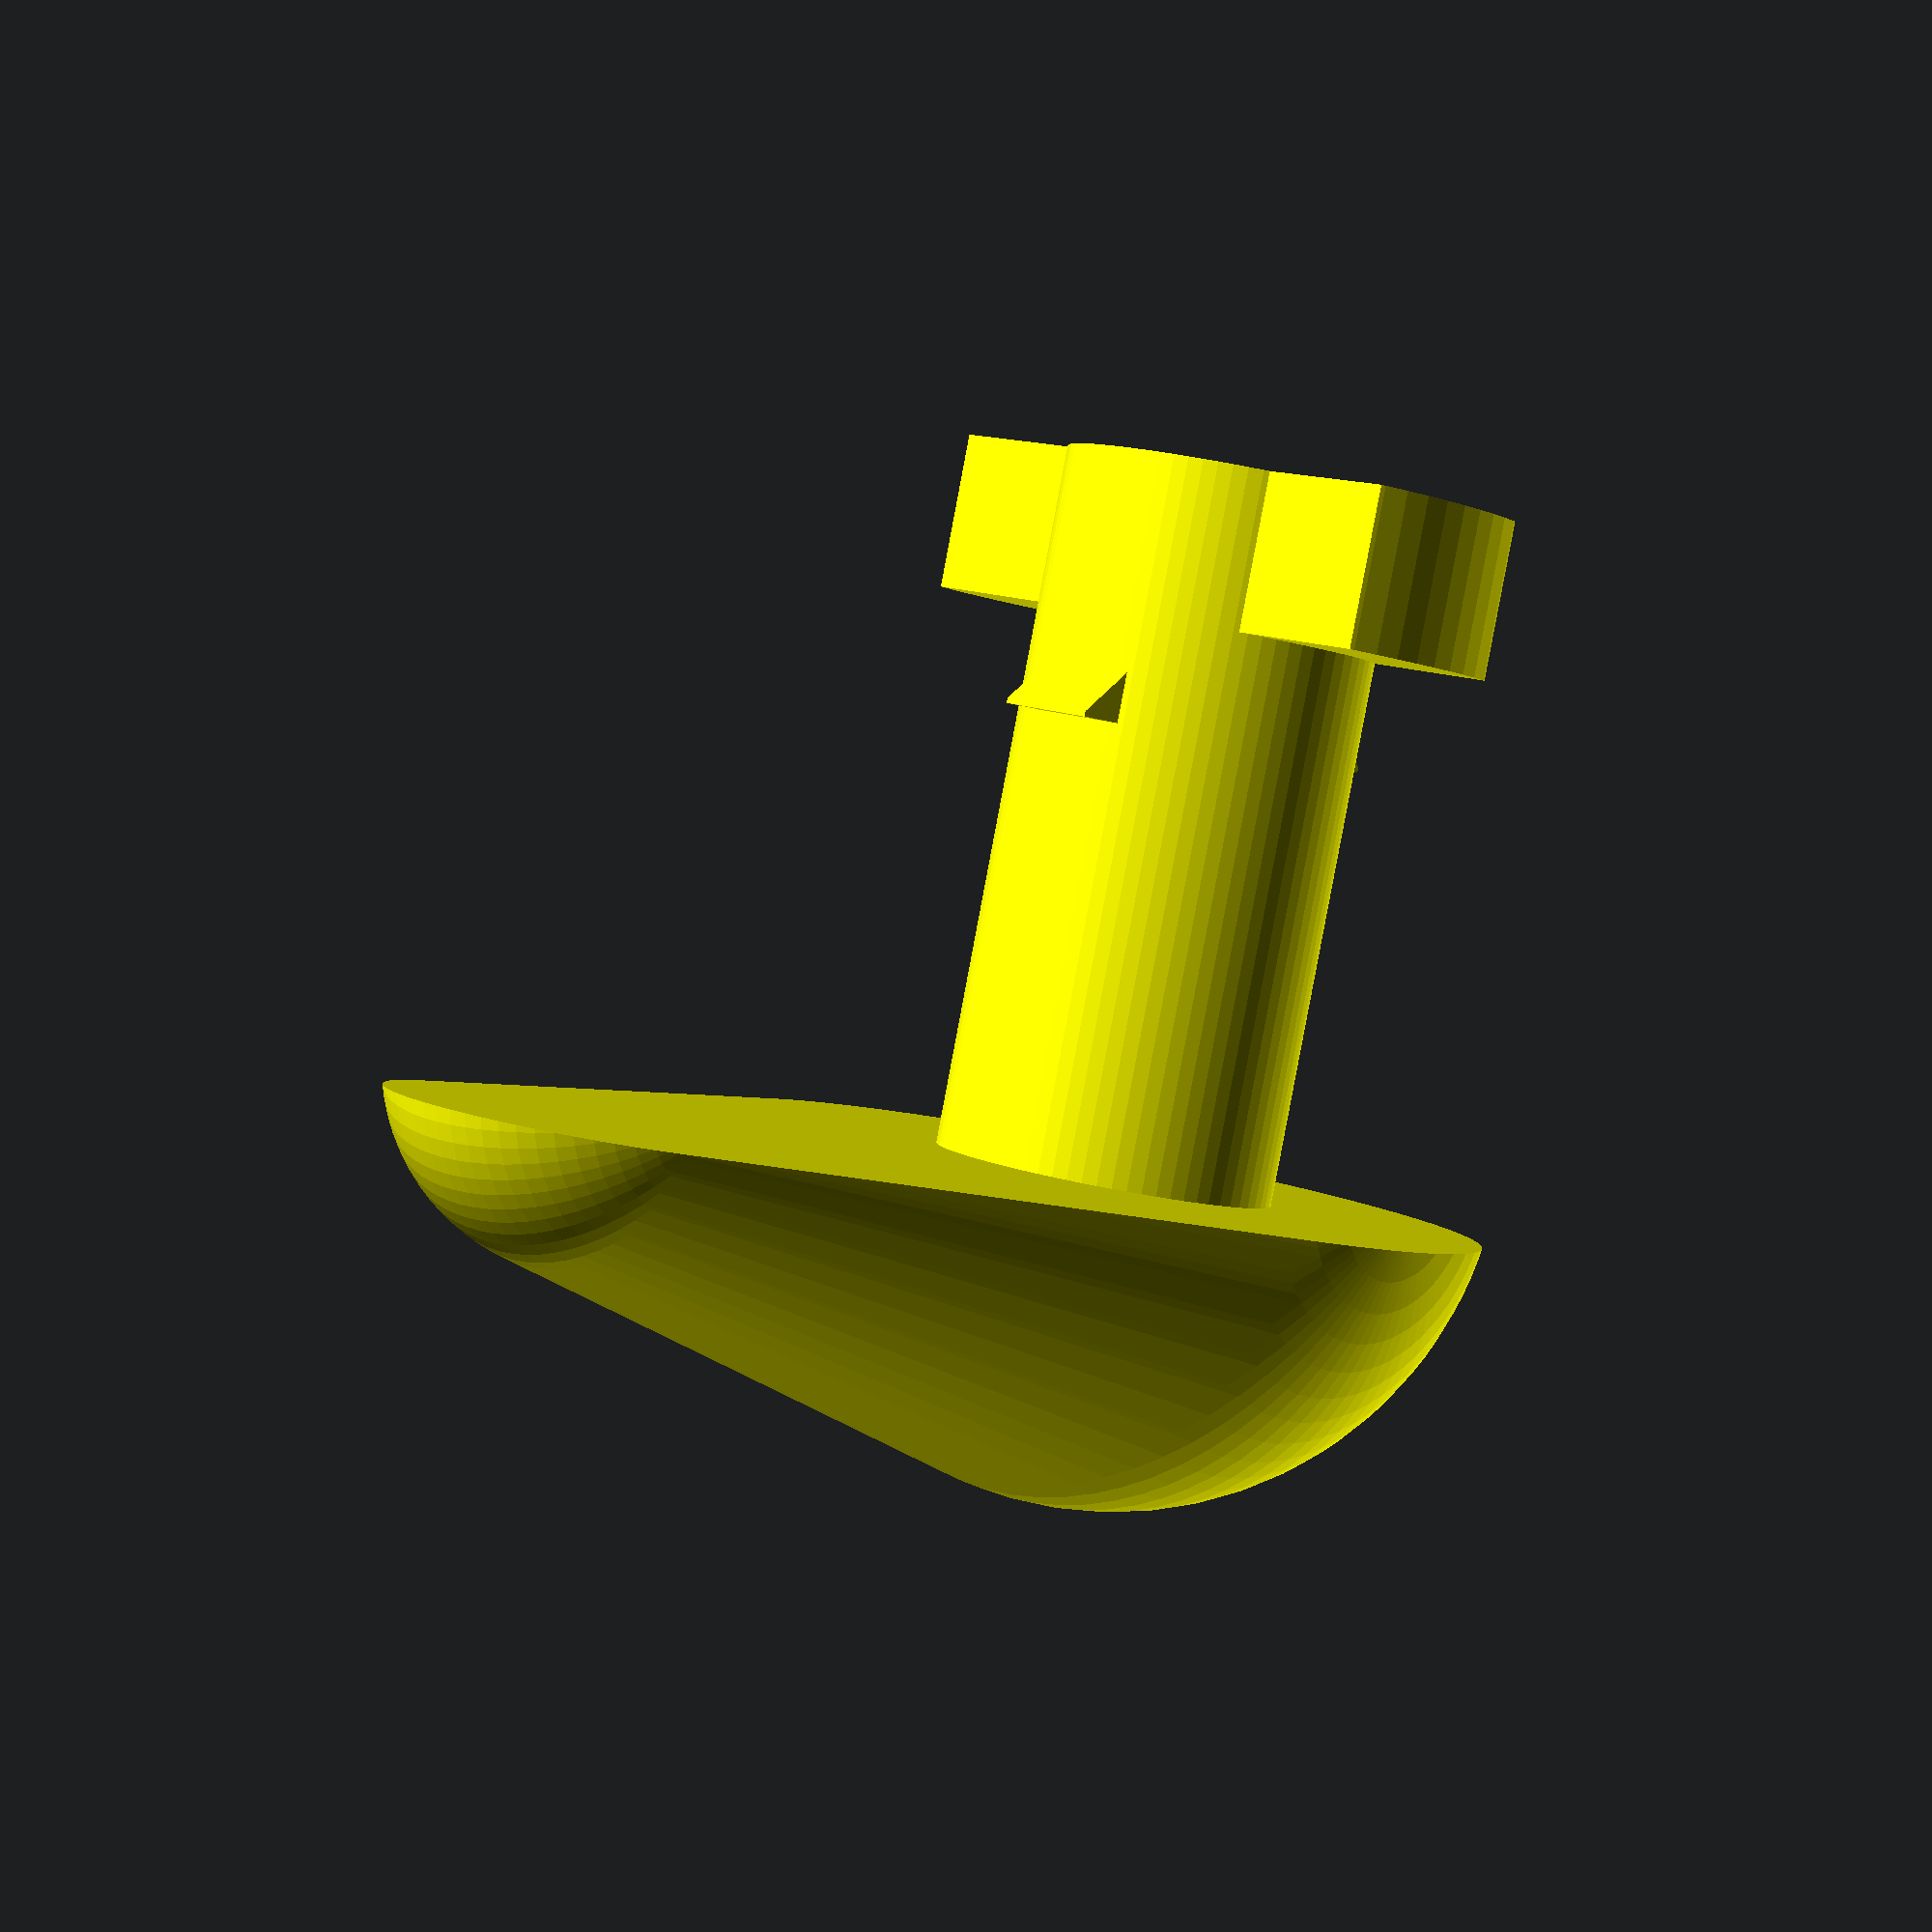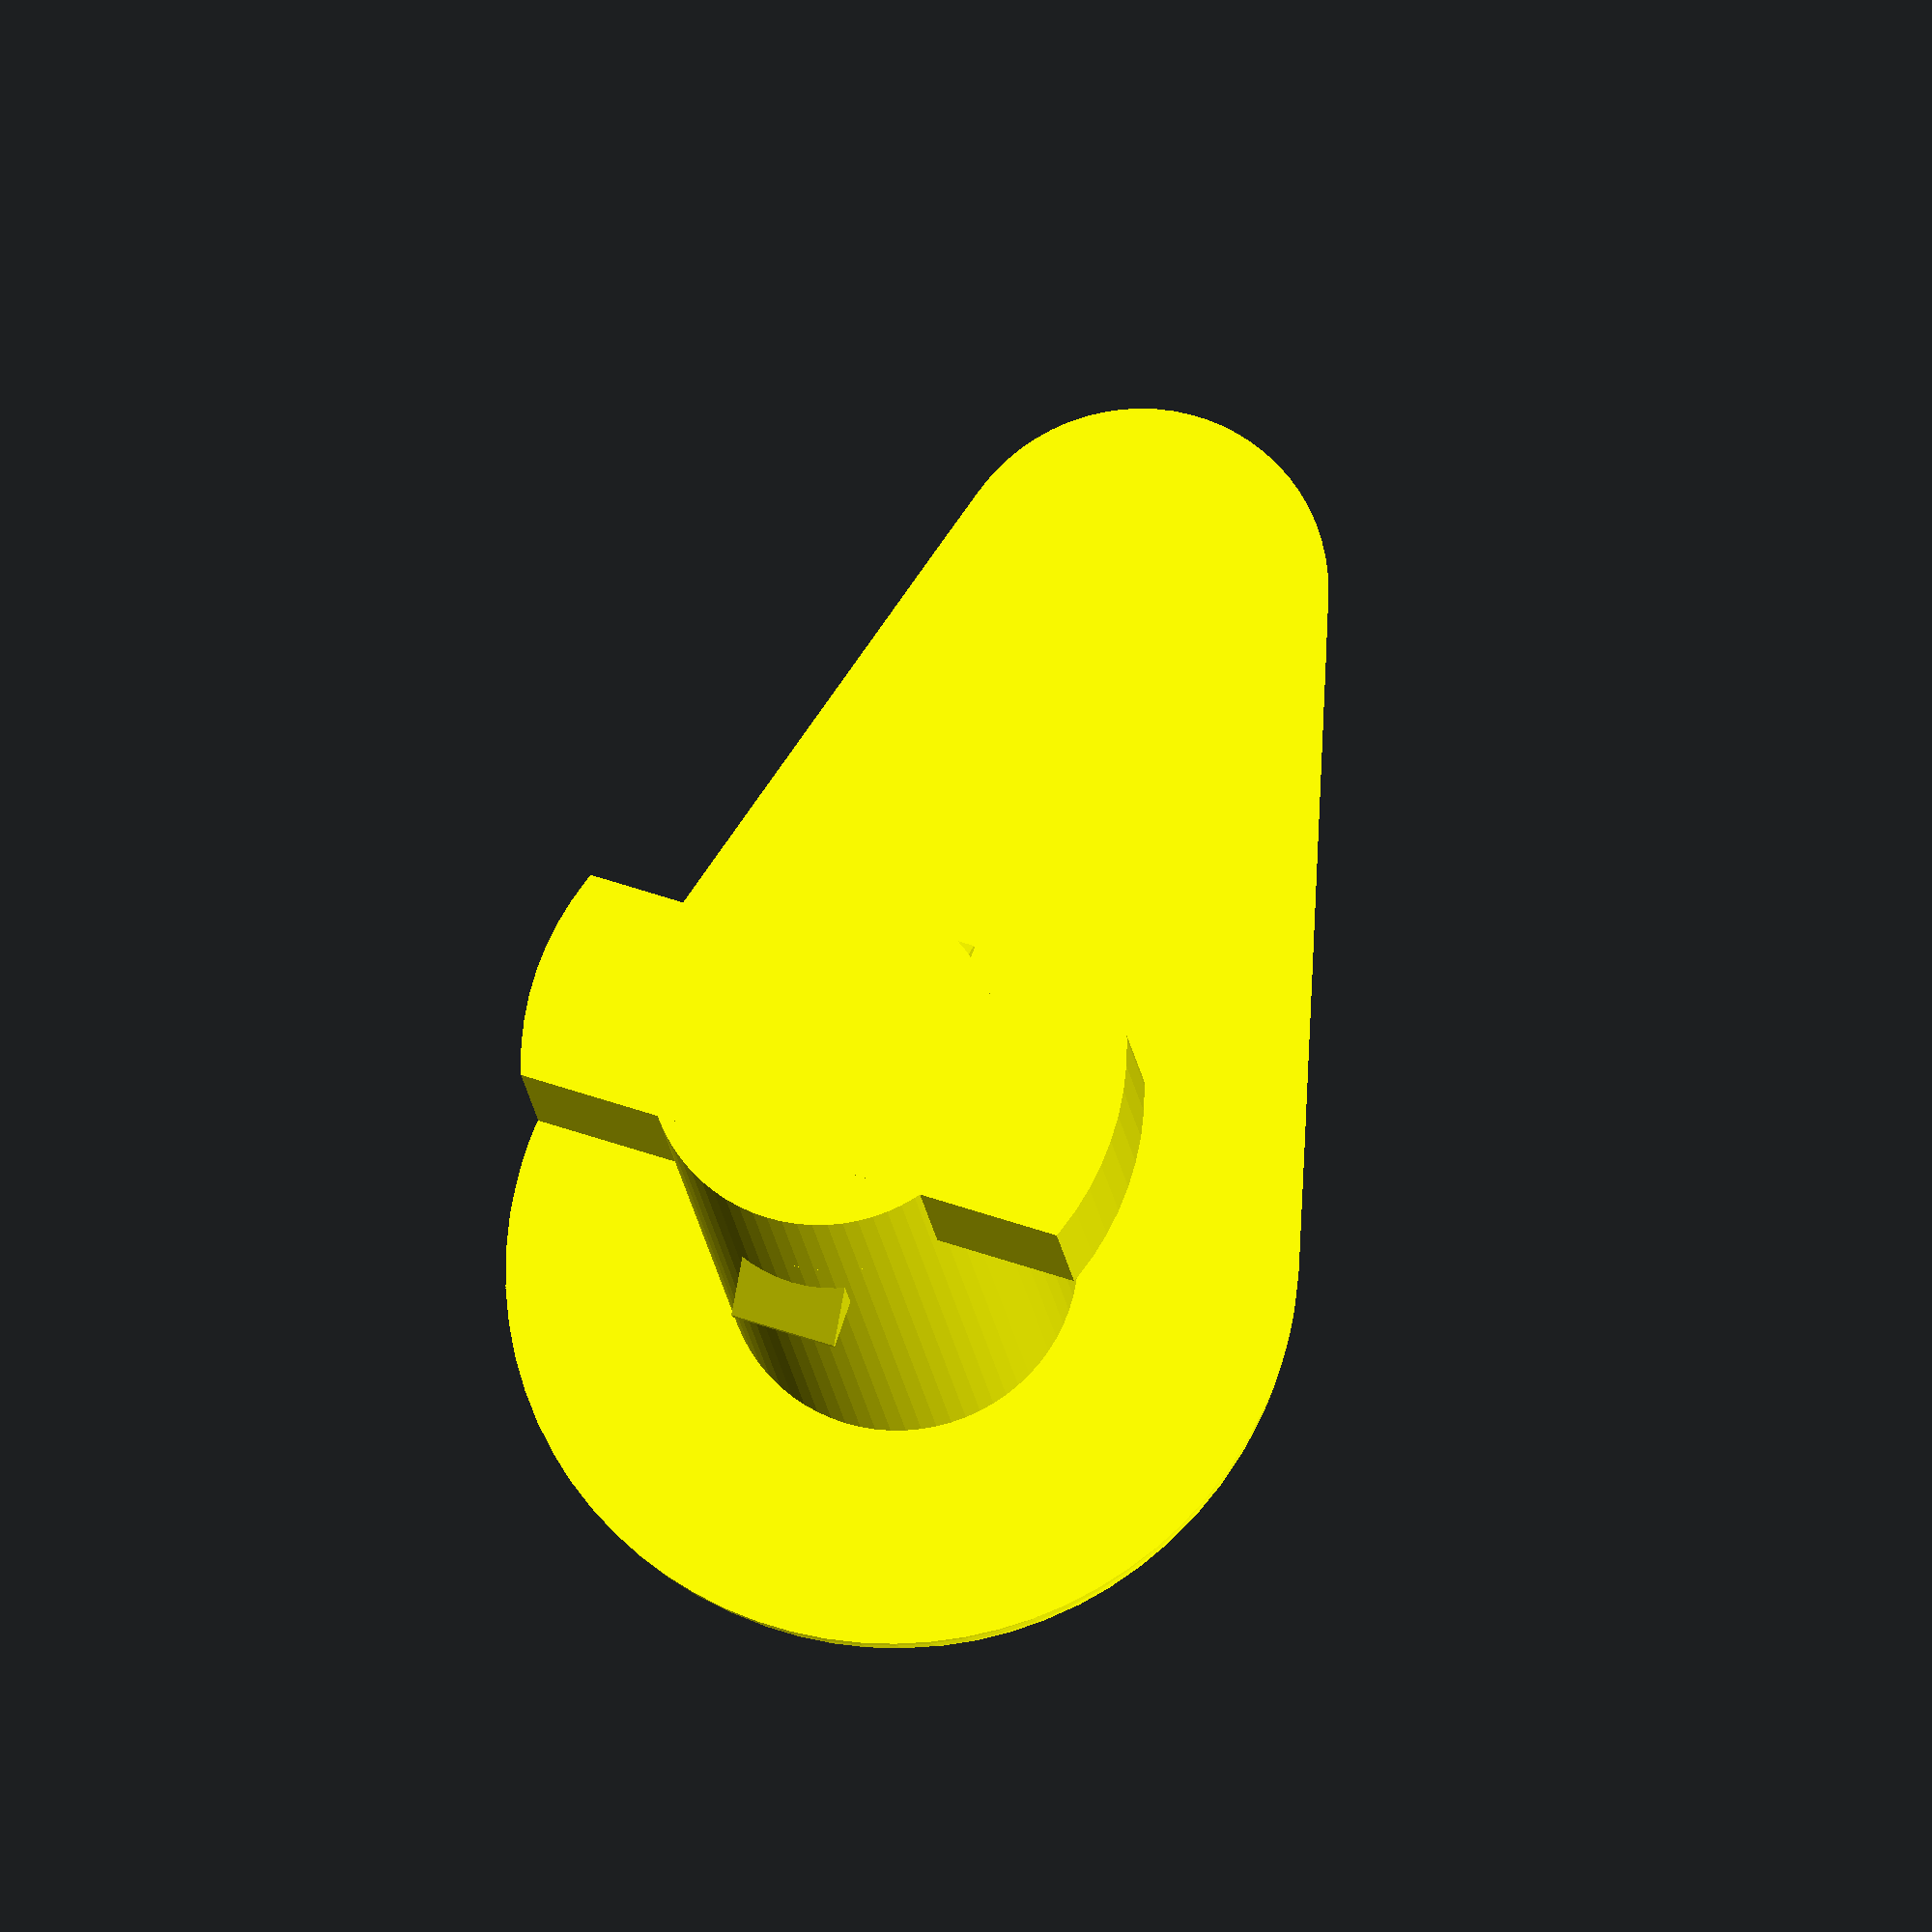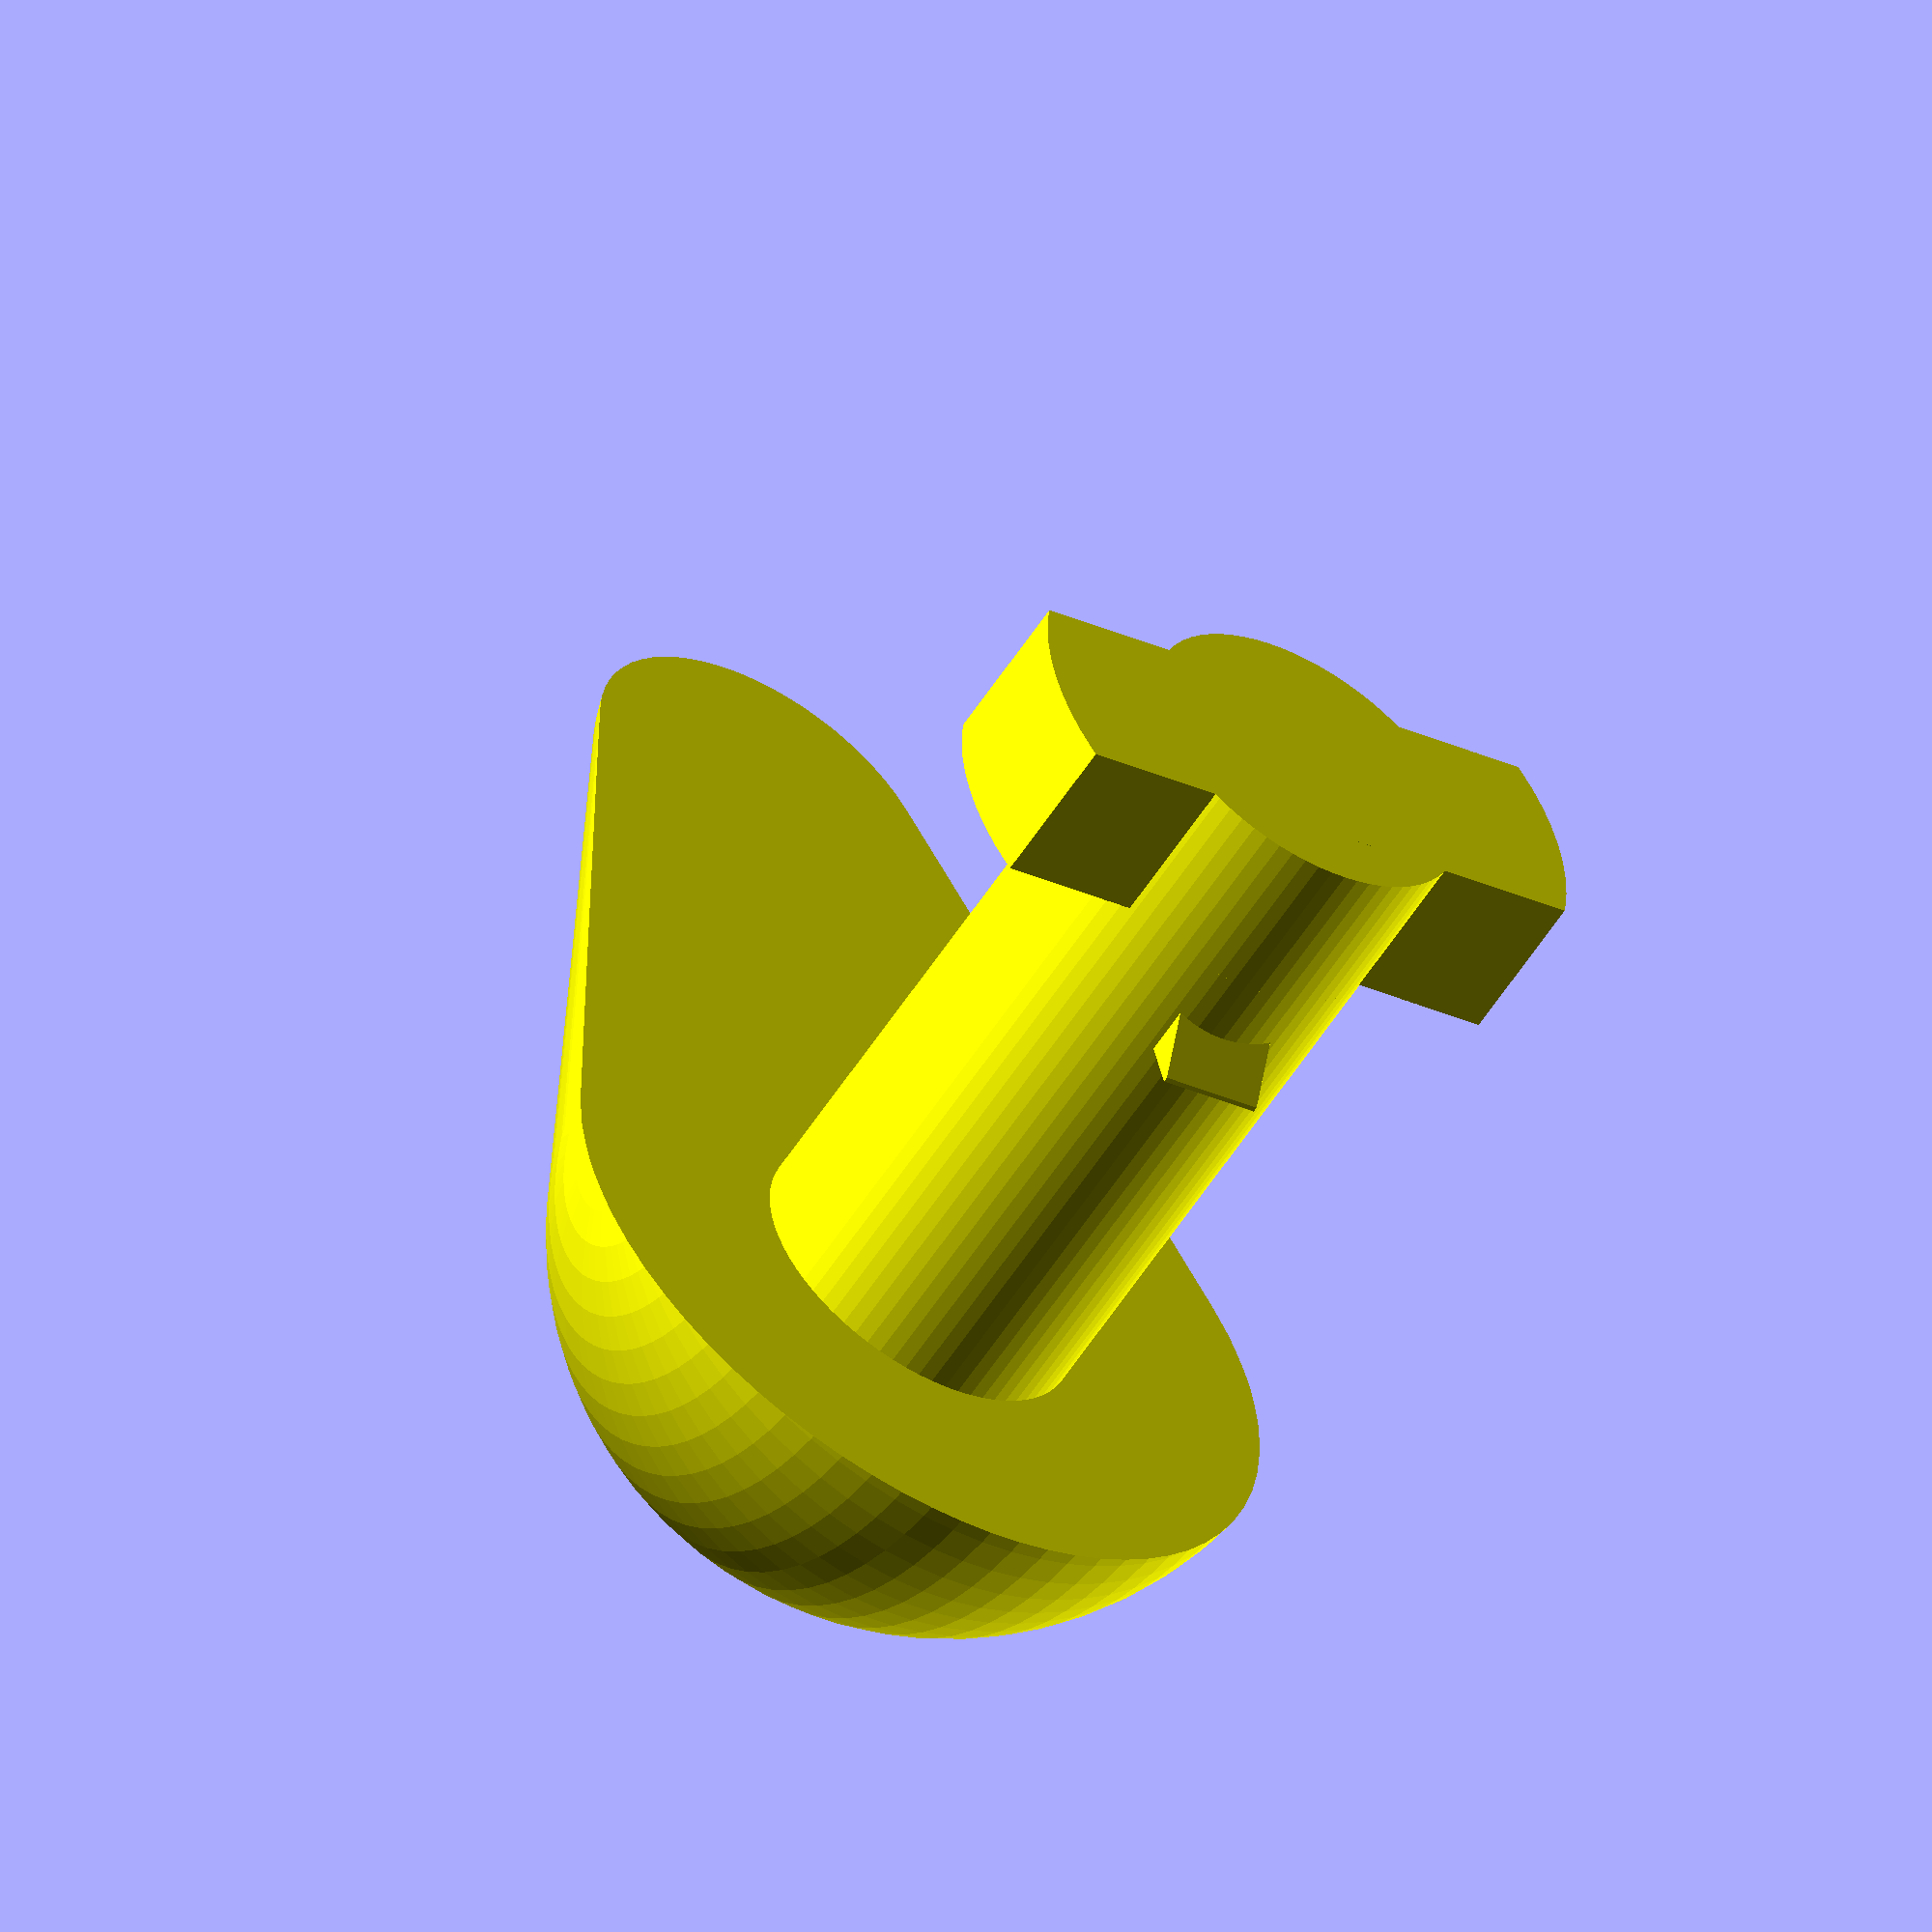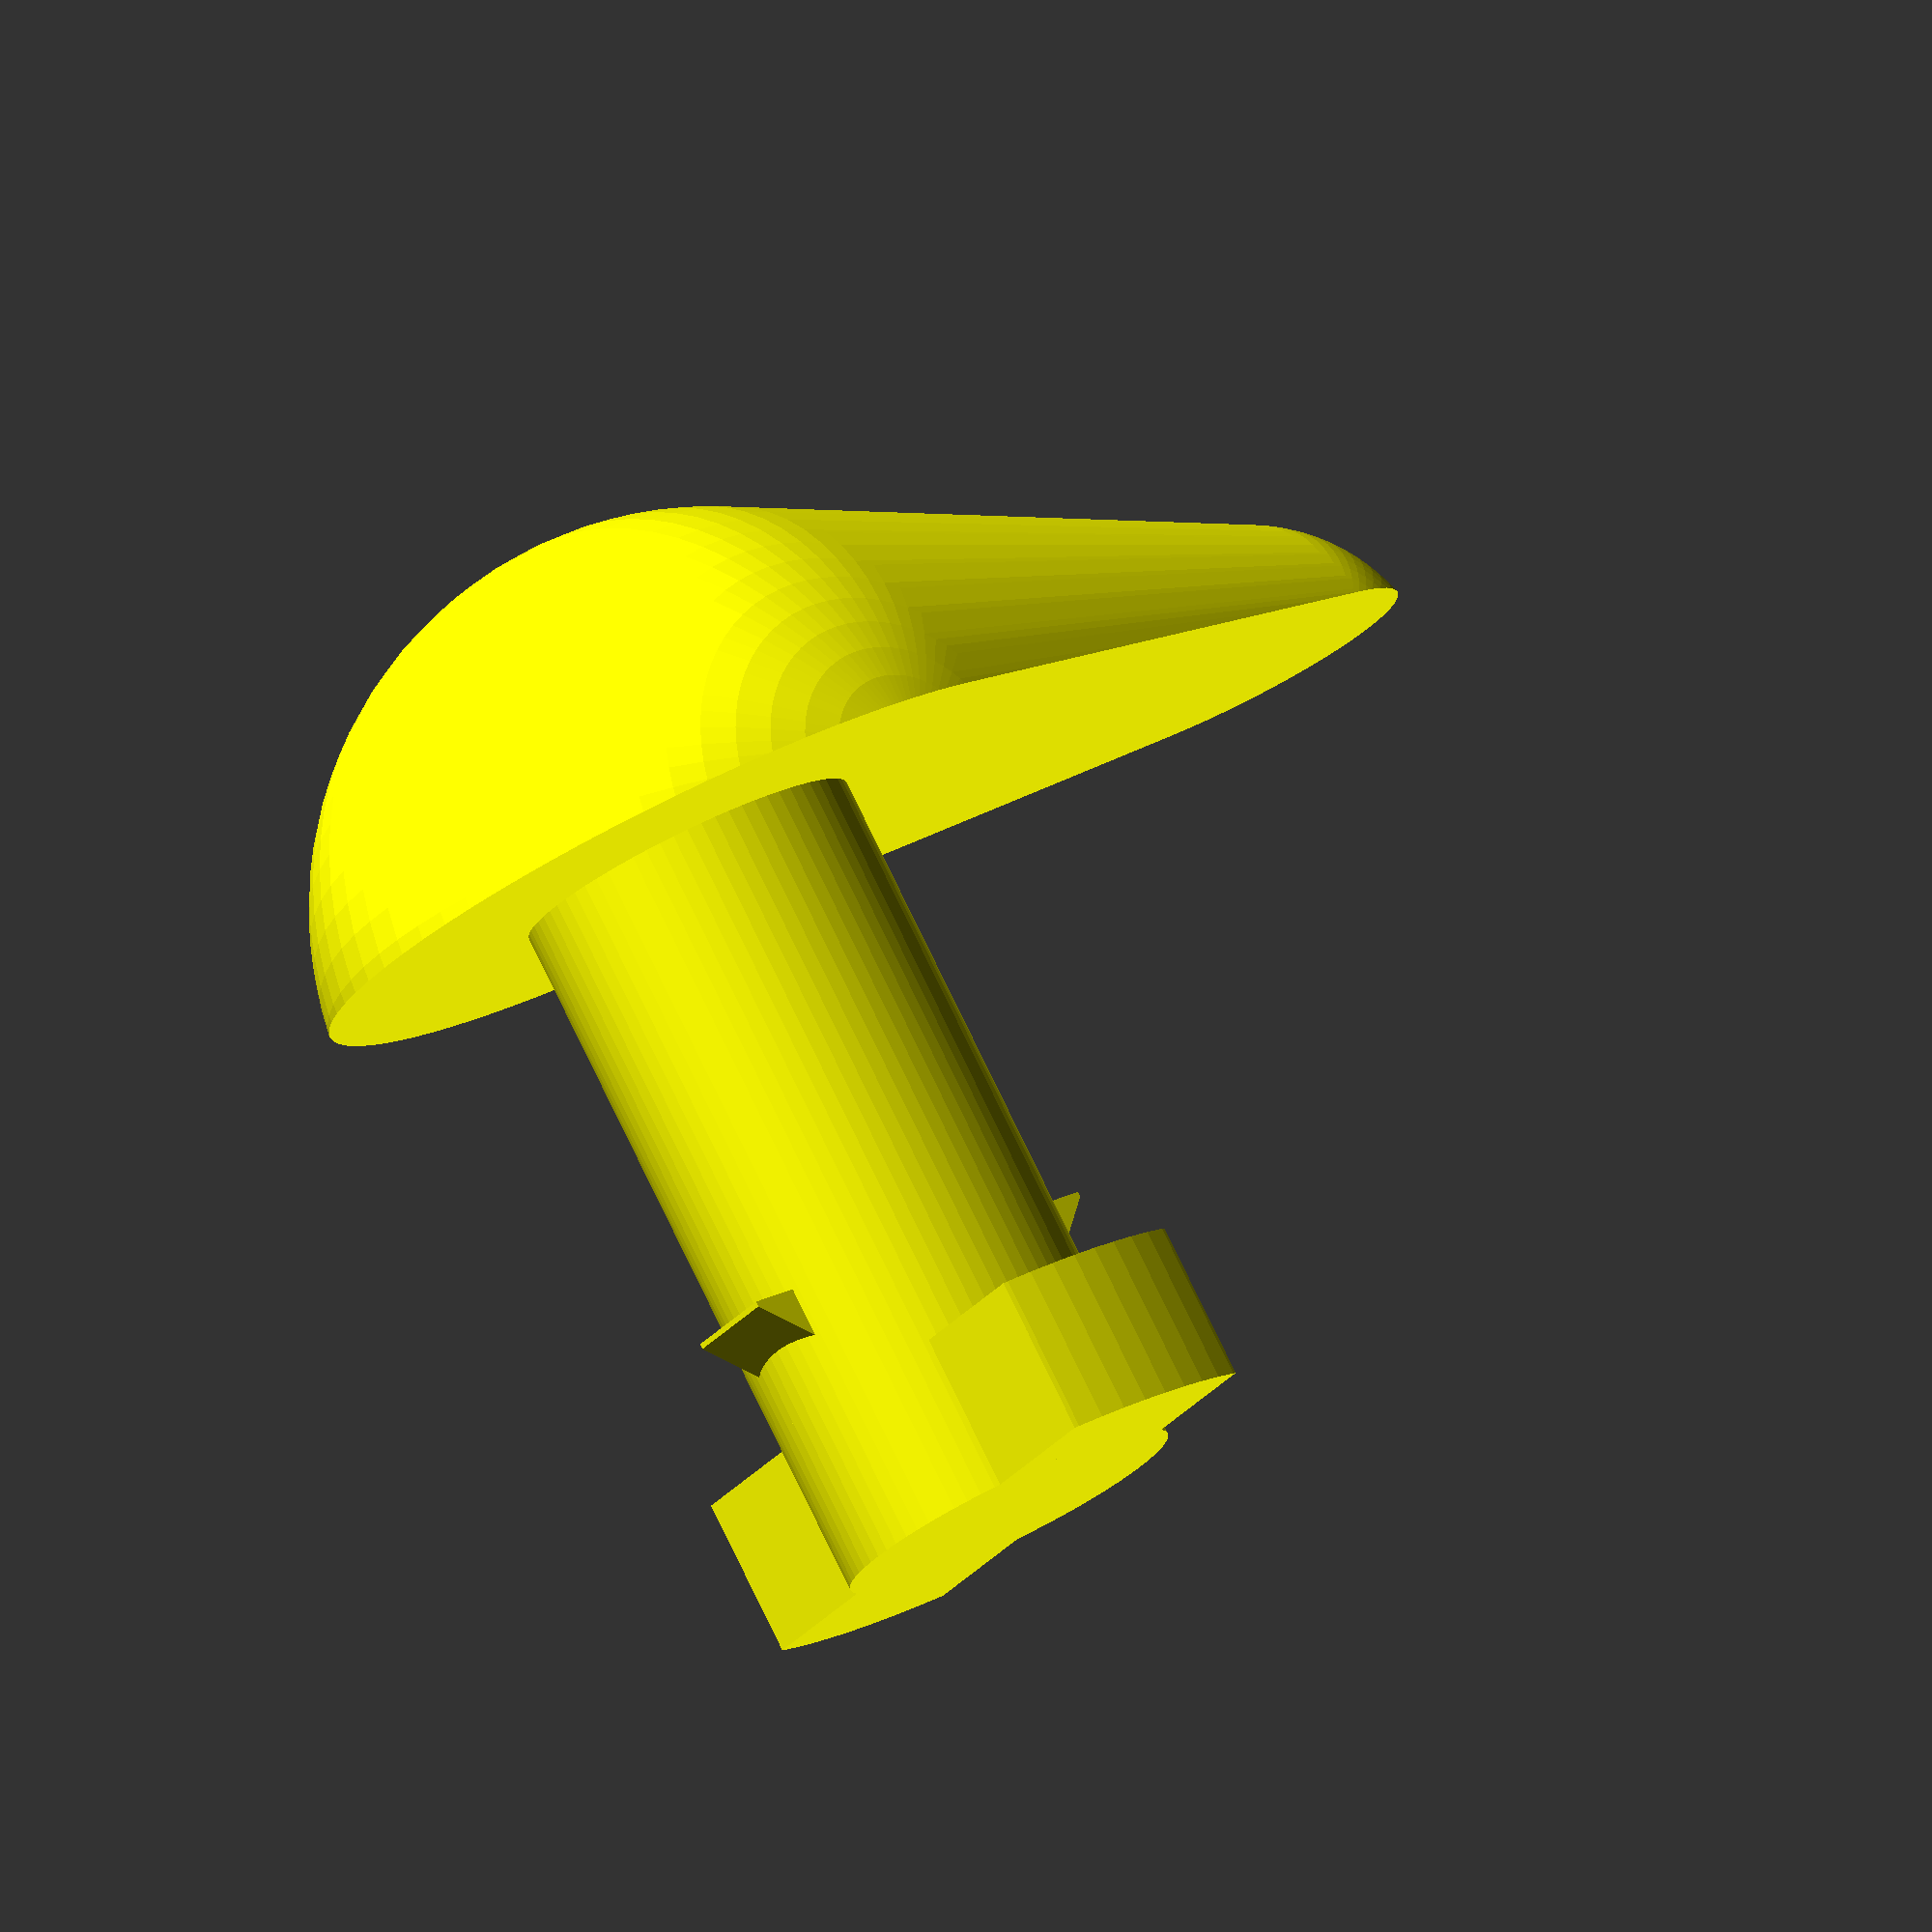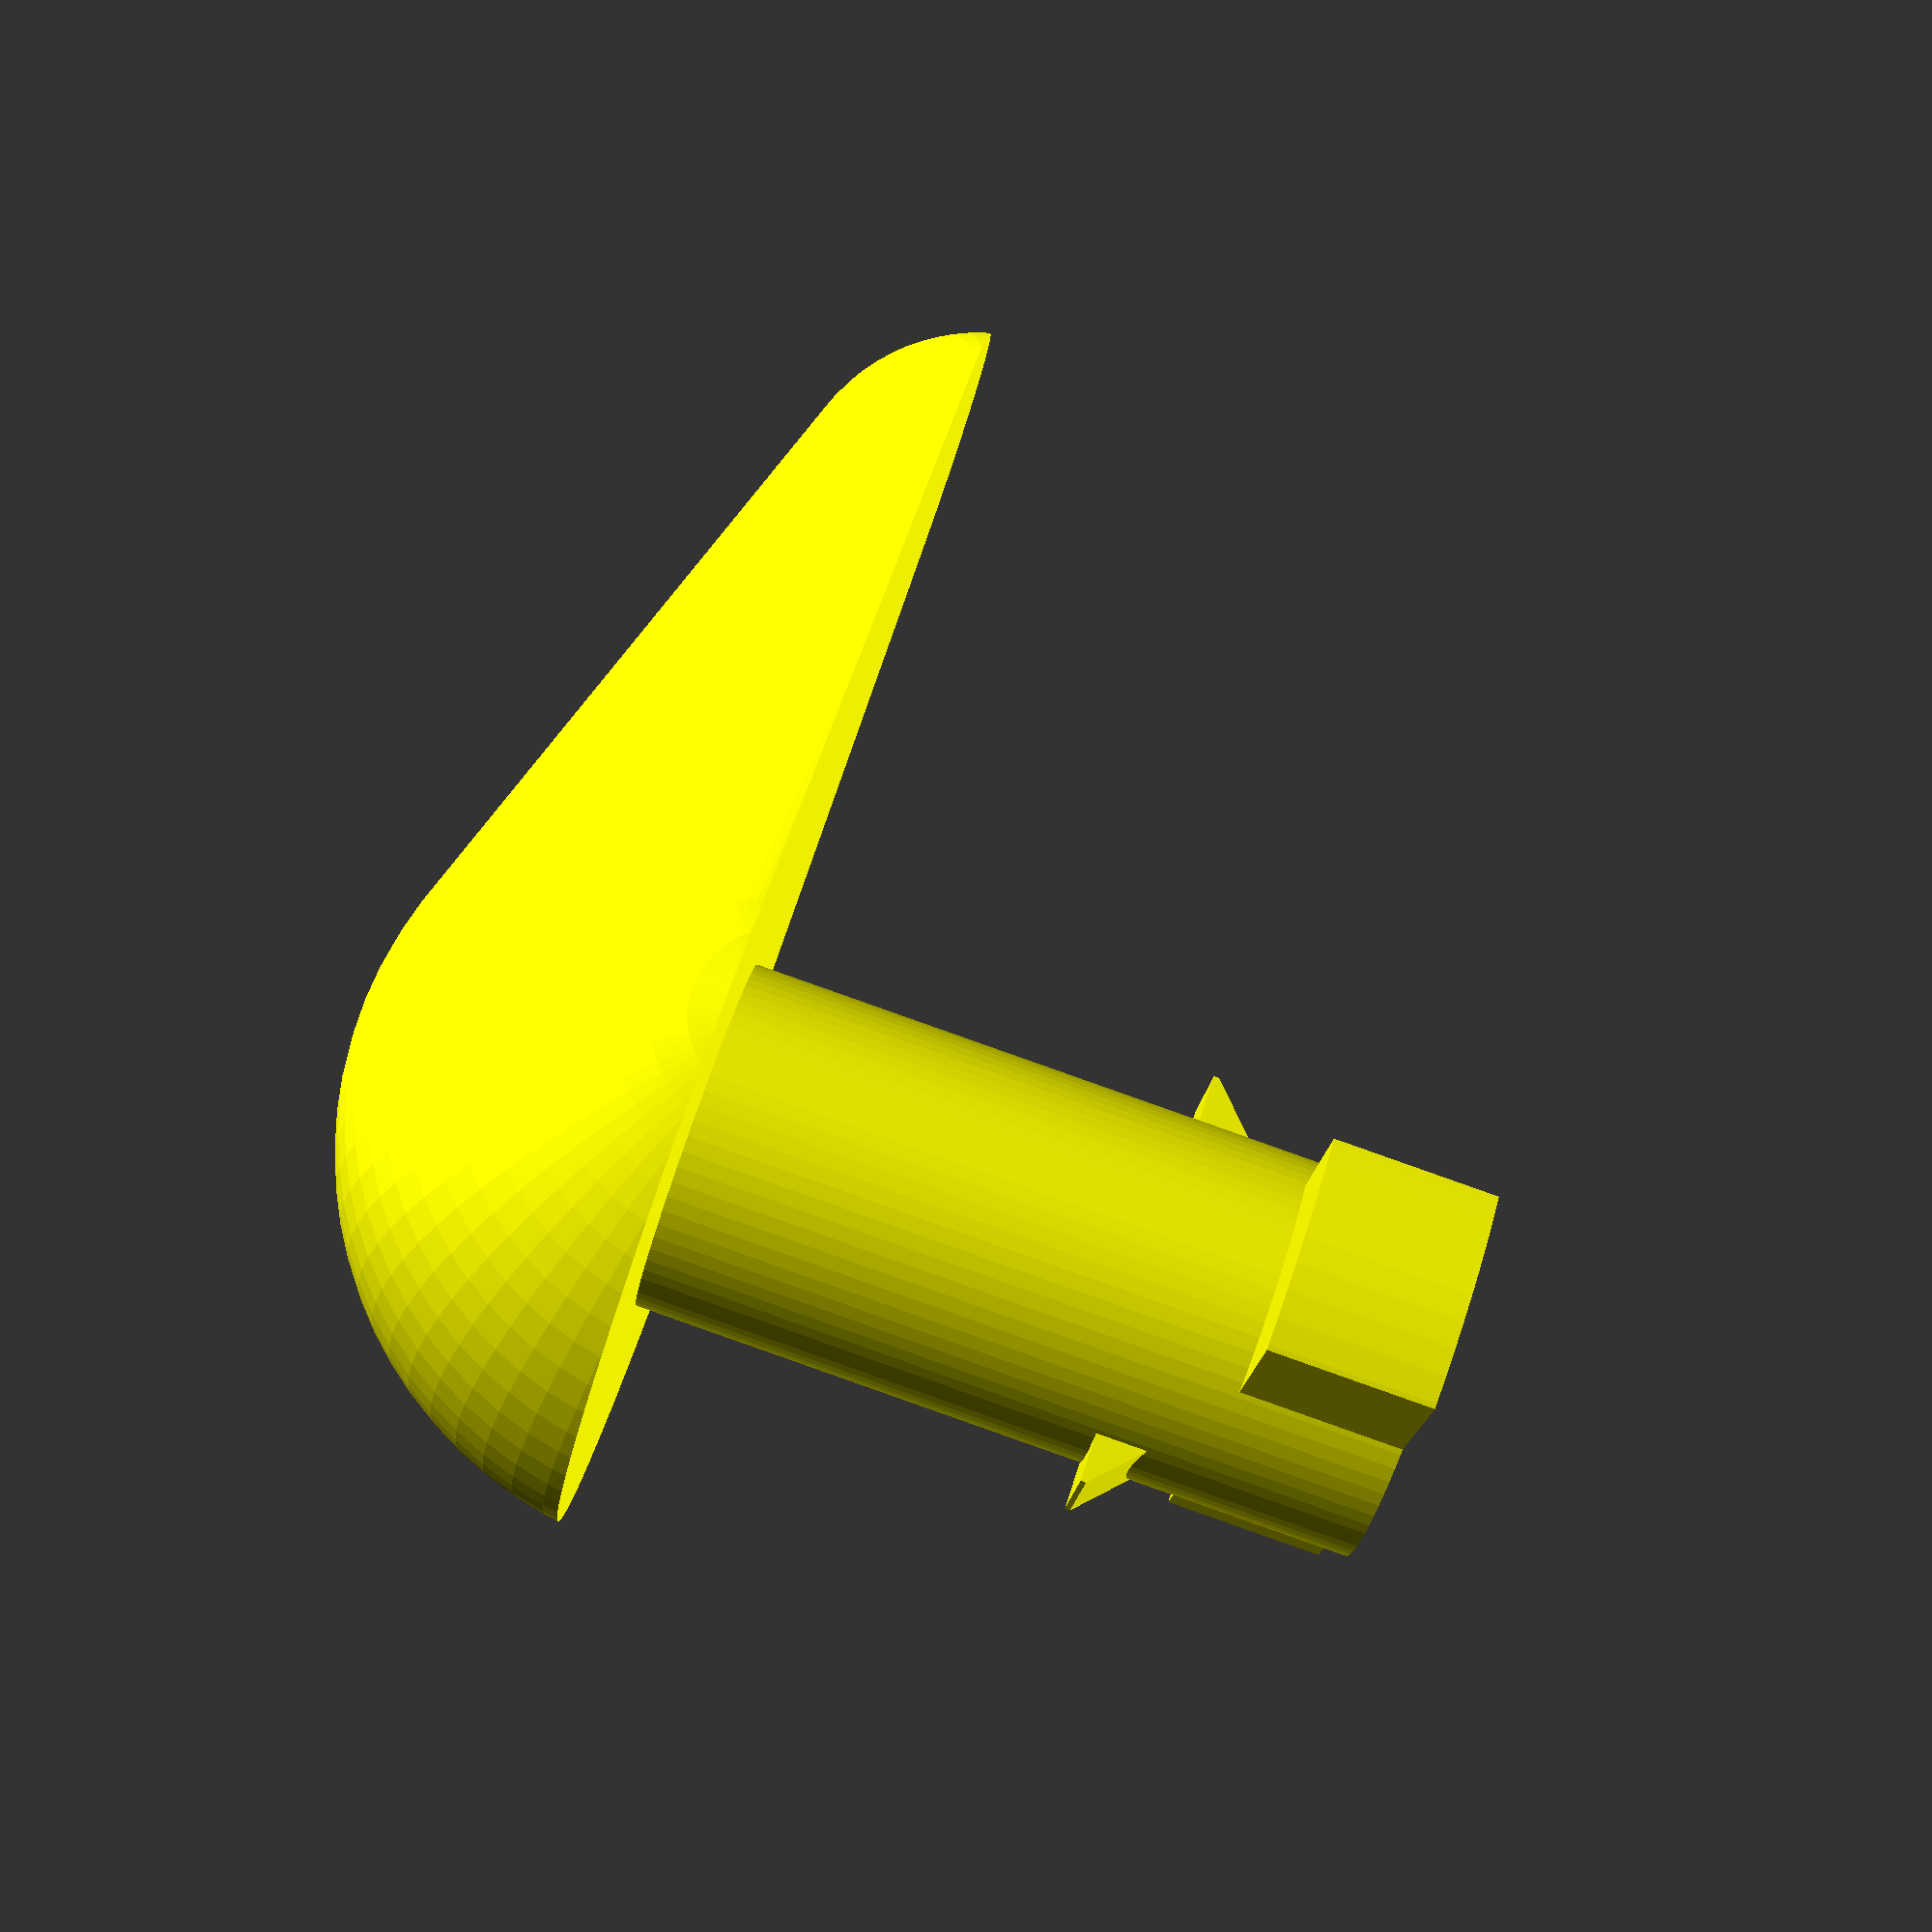
<openscad>
/* [Global settings] */

// Global rescaler (X*1mm)
rescaler = 1; 

// Min. facet render level (mm)
$fs = 0.1;  // Don't generate smaller facets than 0.1 mm

// Min angles render level (deg)
$fa = 5;    // Don't generate larger angles than 5 degrees

// Enable helper geometry
debug = false; // [True, False]

// Horiz. spacing between debug parts (mm)
debug_spacing_y = 10;

// Vert. spacing between debug parts (mm)
debug_spacing_z = 20; 


/* [catch dimensions] */

// Thickness of catch (mm)
catch_y = 3;

// Width of catch (mm)
catch_x = 4;

// Height of catch (mm)
catch_z = 11.2;


/* [handle dimensions] */

// Thickness of handle (mm)
handle_y = 3;

// Width of handle (mm)
handle_x = 14.8;

// Height of handle (mm)
handle_z = 10; 

//Diameter of catch (lrg half-sphere) (mm)
catch_dia = 14.8; 

/* [tube dimensions] */

// length of tube (mm)
tube_y = 13.5; //surface to surface 

// Diameter of tube (mm)
tube_d = 6.5;


/* [retainer dimensions] */

// Thickness of retainer (mm)
retainer_y = 2;

// Width of retainer (mm)
retainer_x = 2;

// visible length of retainer from tube (mm)
retainer_offset_z = 1.5;

// Location of retainer along tube, from catch (mm)
retainer_position_z = 3.5;

// Helpers
if (debug) helpers();



// Main geometry
// *************
color("Yellow") clip();


// Intermediate components
// ***********************

module clip() {
    translate([0,0-tube_y/2-handle_y/2,0]) handle();
    tube();
    translate([0,0+tube_y/2-handle_y/2-retainer_position_z,0]) retainer();
    translate([0,0+tube_y/2-handle_y/2,0]) catch();
}

// Core geometric primitives
// *************************

module handle() {

    color("Pink") translate([0,2.5,0]) difference() {
        hull(){
            translate([0,0,0]) sphere(catch_dia/2, $fa=5, $fs=0.1);
            translate([catch_dia*0.9,0,0]) sphere(catch_dia/4, $fa=5, $fs=0.1);
        }
        translate([0,catch_dia/2-1,0]) cube([catch_dia*3,catch_dia,15], center=true);
    }
}

module tube() {
   color("Red") rotate([90,0,0]) cylinder(h=tube_y, r1=(tube_d/2), r2=(tube_d/2), center=true);
}

module catch() {
    color("Green") intersection() {
        cube([catch_x,catch_y,catch_z], center=true);
        rotate([90,0,0]) cylinder(h=catch_y, r1=(catch_z/2), r2=(catch_z/2), center=true);
    }
}

module retainer() {
    //rotate([0,90,0]) cube([retainer_x,retainer_y,retainer_offset_z + tube_d], center=true);
    hull() {
        rotate([0,90,0]) 
            cube([retainer_x,0.1,retainer_offset_z + tube_d], center=true);
        translate([0,retainer_y/2,0]) 
                rotate([0,90,0]) 
                    cube([retainer_x,0.1,tube_d*0.9], center=true);
    }
}

// debug display 
module helpers() {
    
    translate([0, 0, debug_spacing_z * -1]) clip();
    
    translate([0, 0 - debug_spacing_y*2 - handle_y/2, debug_spacing_z * -2]) handle();
    translate([0, 0, debug_spacing_z * -2]) tube();
    translate([0, 0 + debug_spacing_y*2 - catch_y/2, debug_spacing_z * -2]) retainer();
    translate([0, 0 + debug_spacing_y*3 - catch_y/2, debug_spacing_z * -2]) catch();
}

echo(version=version());
// Written by Ed Watson <mail@edwardwatson.co.uk>
//
// To the extent possible under law, the author(s) have dedicated all
// copyright and related and neighboring rights to this software to the
// public domain worldwide. This software is distributed without any
// warranty.
//
// You should have received a copy of the CC0 Public Domain
// Dedication along with this software.
// If not, see <http://creativecommons.org/publicdomain/zero/1.0/>.

              
</openscad>
<views>
elev=346.8 azim=344.8 roll=135.0 proj=p view=wireframe
elev=303.7 azim=341.6 roll=289.8 proj=o view=wireframe
elev=29.0 azim=292.1 roll=235.4 proj=o view=solid
elev=207.1 azim=30.6 roll=30.9 proj=o view=solid
elev=200.5 azim=71.8 roll=6.9 proj=p view=solid
</views>
